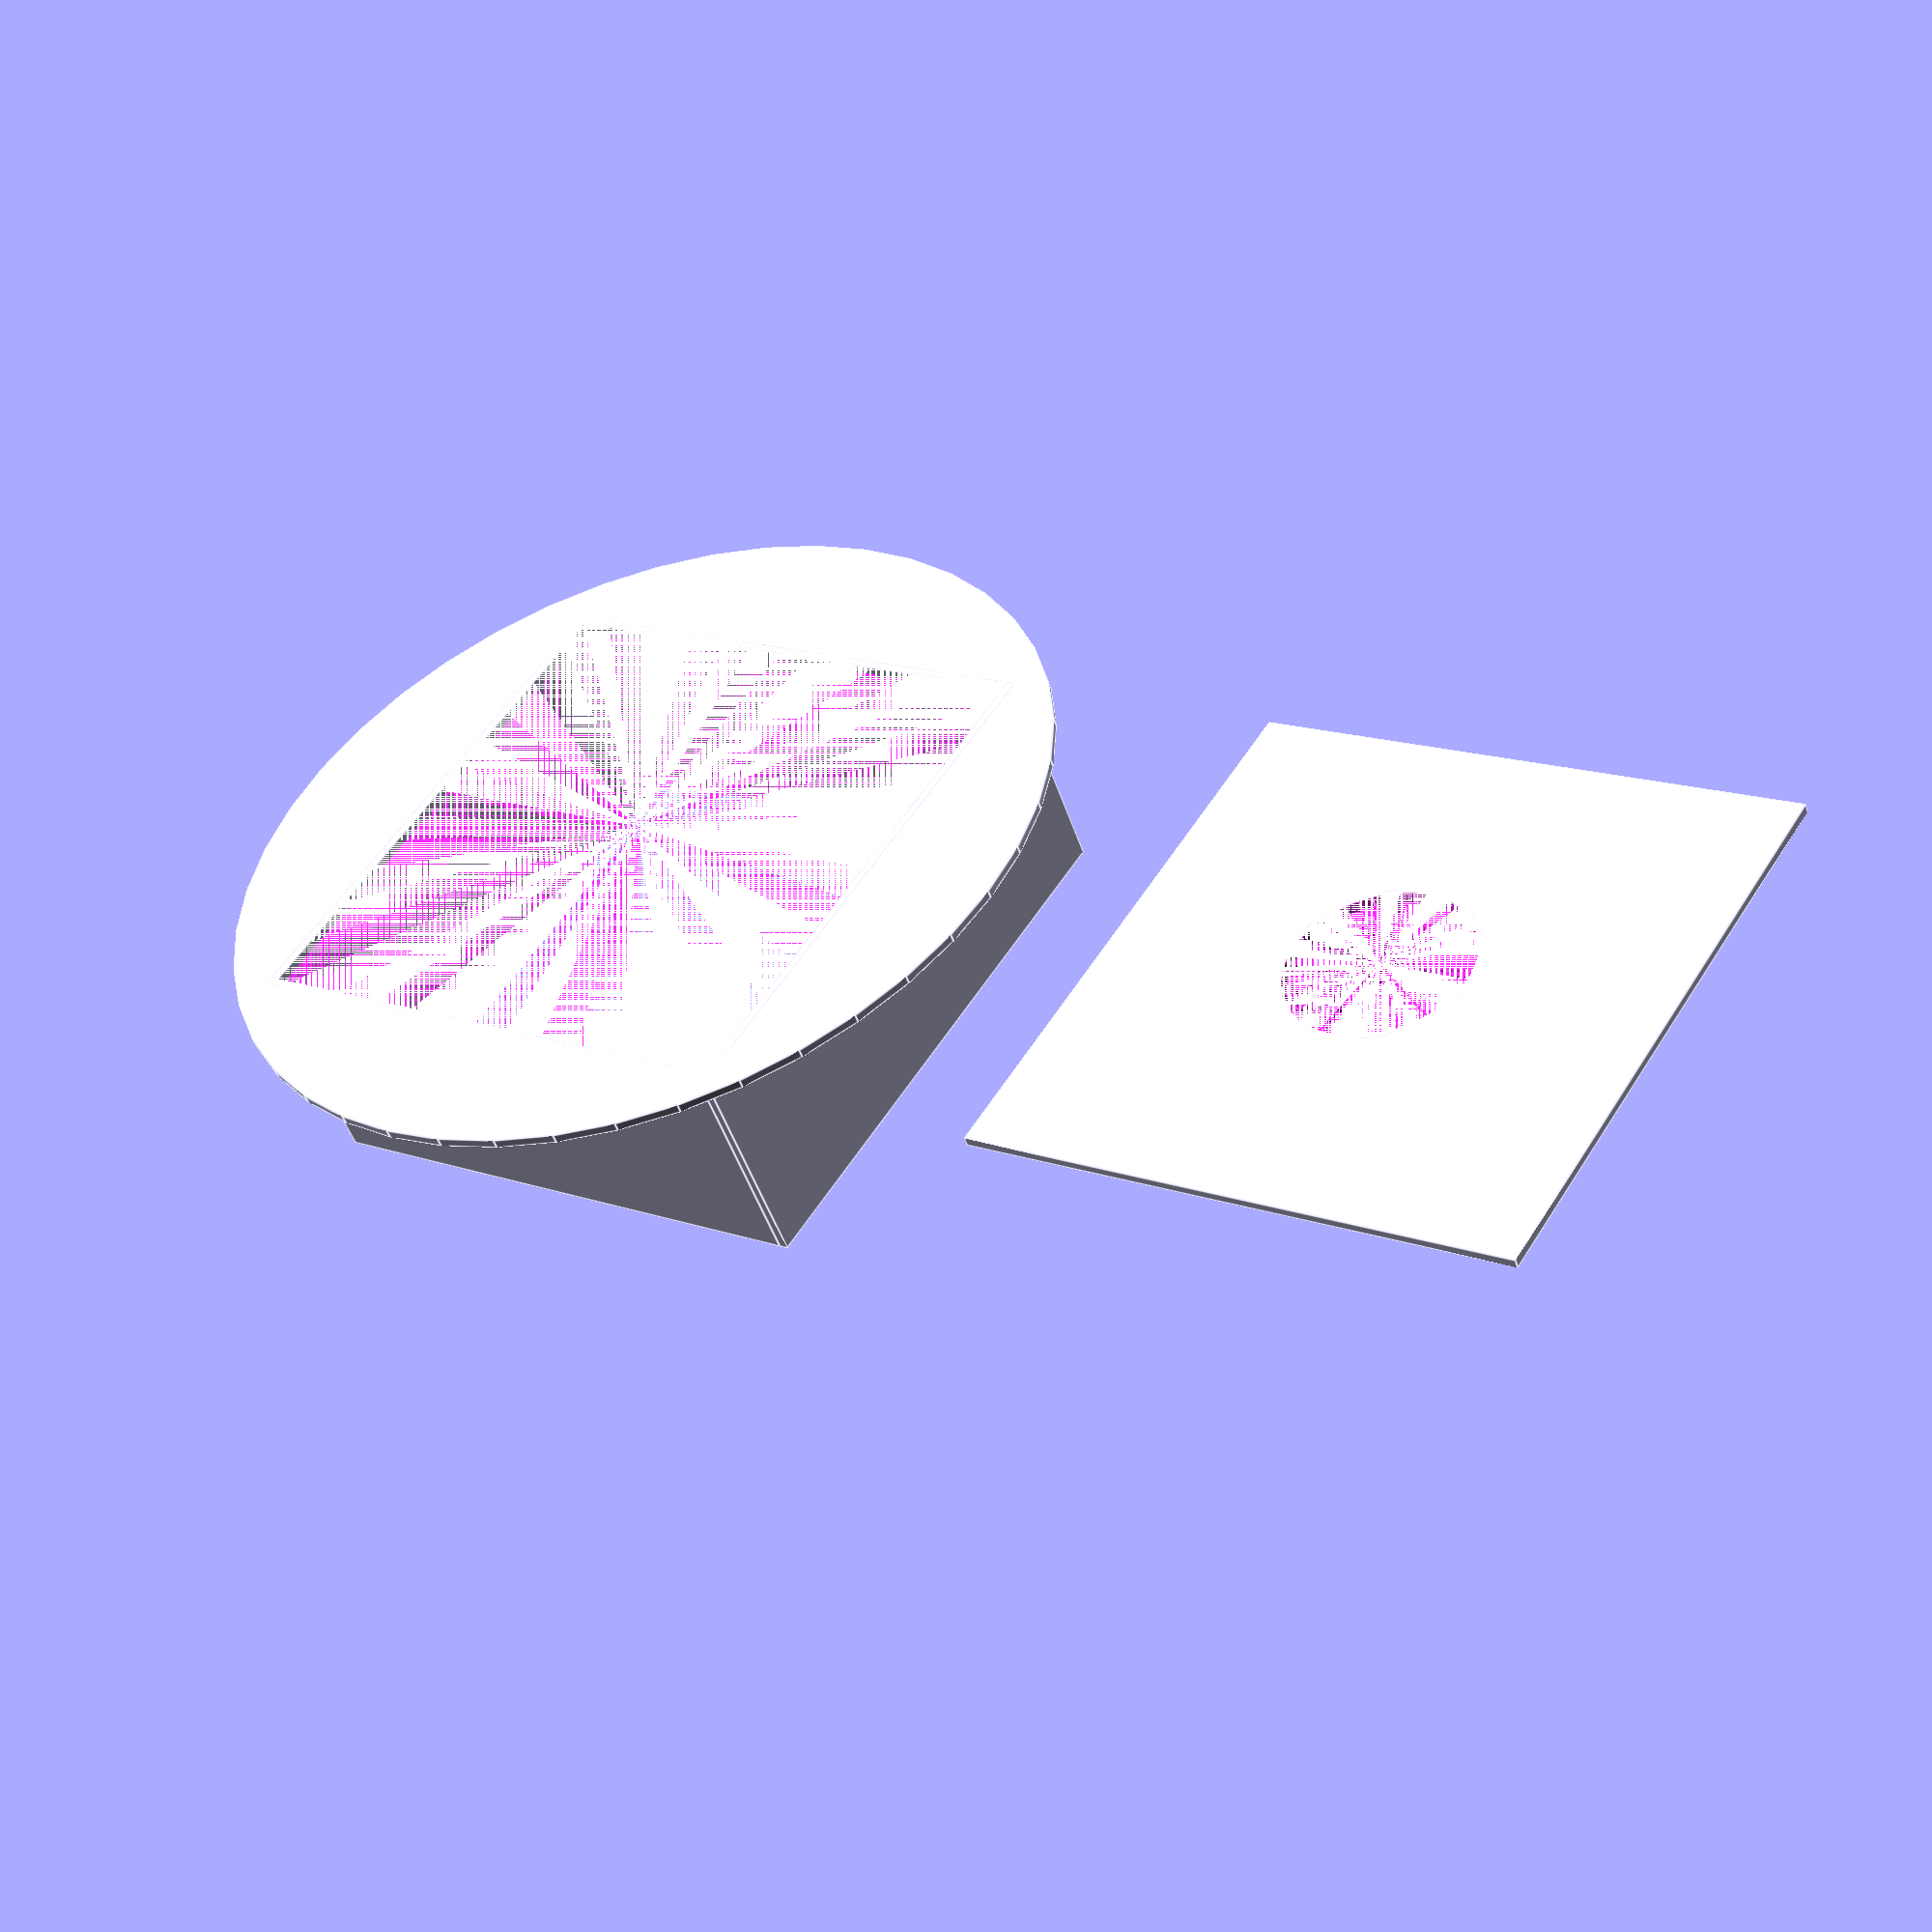
<openscad>
/* [3D printer air filter settings]*/
// Markham Thomas   Jan 9th, 2018
// Openscad code to generate a fan box to hold a 120mm 12v PC chassis fan
// Uses a shopvac filter (solid plastic on one end and open at the other) 195mm in dia with 20mm rubber ring
// The 120mm fan goes into the fan box and blows into the shopvac filter creating a vacuum.  1 1/4" shopvac hose goes onto the box and into the 3d printer enclosure
// add a small amount to account for shrinkage
shrink_fix = 0.4;       //[0.1:.1:0.6]
// width of the fan on X axis
xwide = 120 + shrink_fix; //[10:5:200] 
// width of the fan on Y axis
ywide = 120 + shrink_fix; //[10:5:200]
// wall thickness
thickness = 2;          //[1:1:4]
// height of the fan (vertical) plus dead space (fan size again is good fit)
boxheight = 50;         //[10:10:80]
// diameter of the hose opening (larger than your hose diameter by 30%)
tubecutout = 40;        //[20:1:100]
// diamter of the flexible hose (internal ID, smaller than tubecutout)
plastic_tube_id = 33;   //[20:1:100]
// fan shroud thickness at thinest point
fan_outer_dia = 5;      //[1:1:20]
// square fan assumed, enter fan length (should be same as width)
fan = 120 + shrink_fix; //[10:5:200]
// diameter of the air filter
air_filter_dia = 190;   //[100:10:300]
// resolution of the cylinder used for the vacuum hose
resolution = 44;               //[12:4:88]

$fn = resolution;
translate([air_filter_dia, 0, -boxheight]) {
// rings on tube nozzle to help hold the vacuum hose on
for (i=[0,4,9]) {
    translate([xwide/2,ywide/2,boxheight+18+i]) {
        difference() {
            cylinder(h=2,r=(plastic_tube_id+thickness+2)/2);
            cylinder(h=2,r=(plastic_tube_id)/2);
        }
    }
}

// tube nozzle (tapered part after straight part to help seal)
translate([xwide/2,ywide/2,boxheight]) {
    difference() {
        cylinder(h=20,r1=(tubecutout+thickness)/2,r2=plastic_tube_id/2);
        cylinder(h=20,r1=(tubecutout)/2,r2=(plastic_tube_id-thickness-2)/2);
    }
}

// straight part of tube nozzle
translate([xwide/2,ywide/2,boxheight+18]) {
    difference() {
        cylinder(h=12,r1=plastic_tube_id/2,r2=plastic_tube_id/2);
        cylinder(h=12,r=(plastic_tube_id/2)-thickness);
    }
}

// top plate with tube nozzle cutout
translate([0,0,boxheight]) {
    difference() {
        cube([xwide+thickness*2,ywide+thickness*2,thickness]);
        translate([xwide/2,ywide/2,0]) cylinder(r=tubecutout/2,h=thickness);
    }
}
}
// Note: had to adjust to get the box edges to meet up.  I adjusted by 2mm so if you change the thickness adjust this value also
// origin X wall
cube([xwide+thickness,thickness, boxheight]);
// origin Y wall
cube([thickness,ywide+thickness,boxheight]);  // wall thickness
// farside from origin X wall
translate([0,ywide+thickness,0]) cube([xwide+thickness,thickness, boxheight]);
// farside from origin Y wall
translate([xwide+thickness,0,0]) cube([thickness,ywide+thickness*2, boxheight]);

// the bottom circular plate that connects to the shopvac rubber ring
difference() {
    translate([xwide/2,ywide/2,0]) cylinder(h=thickness, r=air_filter_dia/2,center=false);
    cube([fan+thickness,fan+thickness,thickness],false);
}
</openscad>
<views>
elev=228.9 azim=327.4 roll=341.9 proj=p view=edges
</views>
